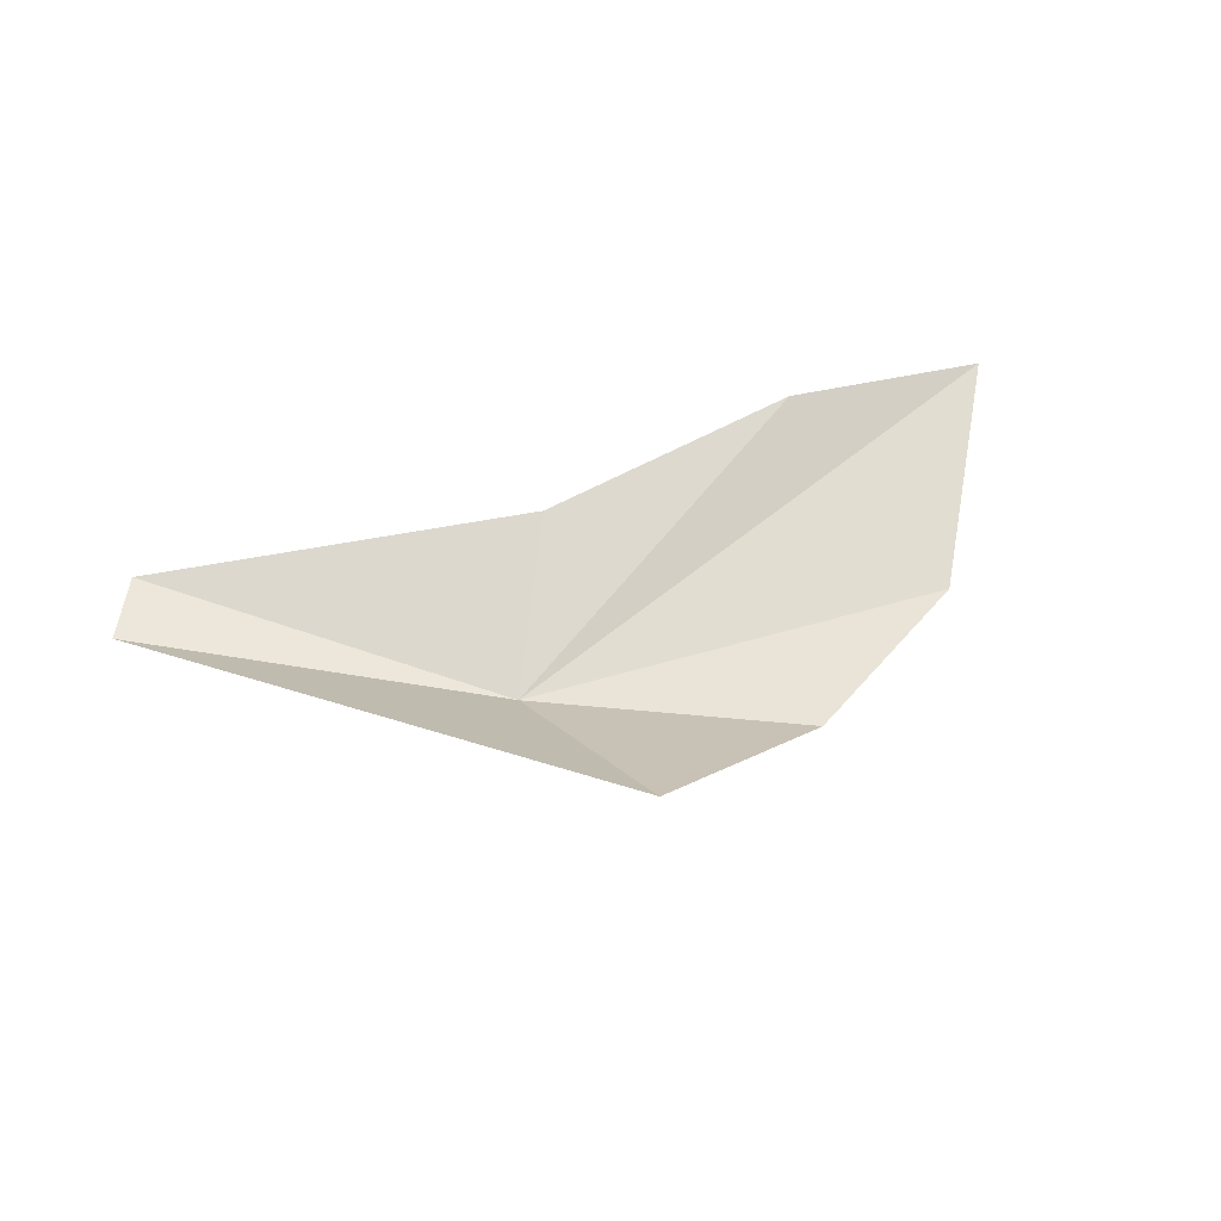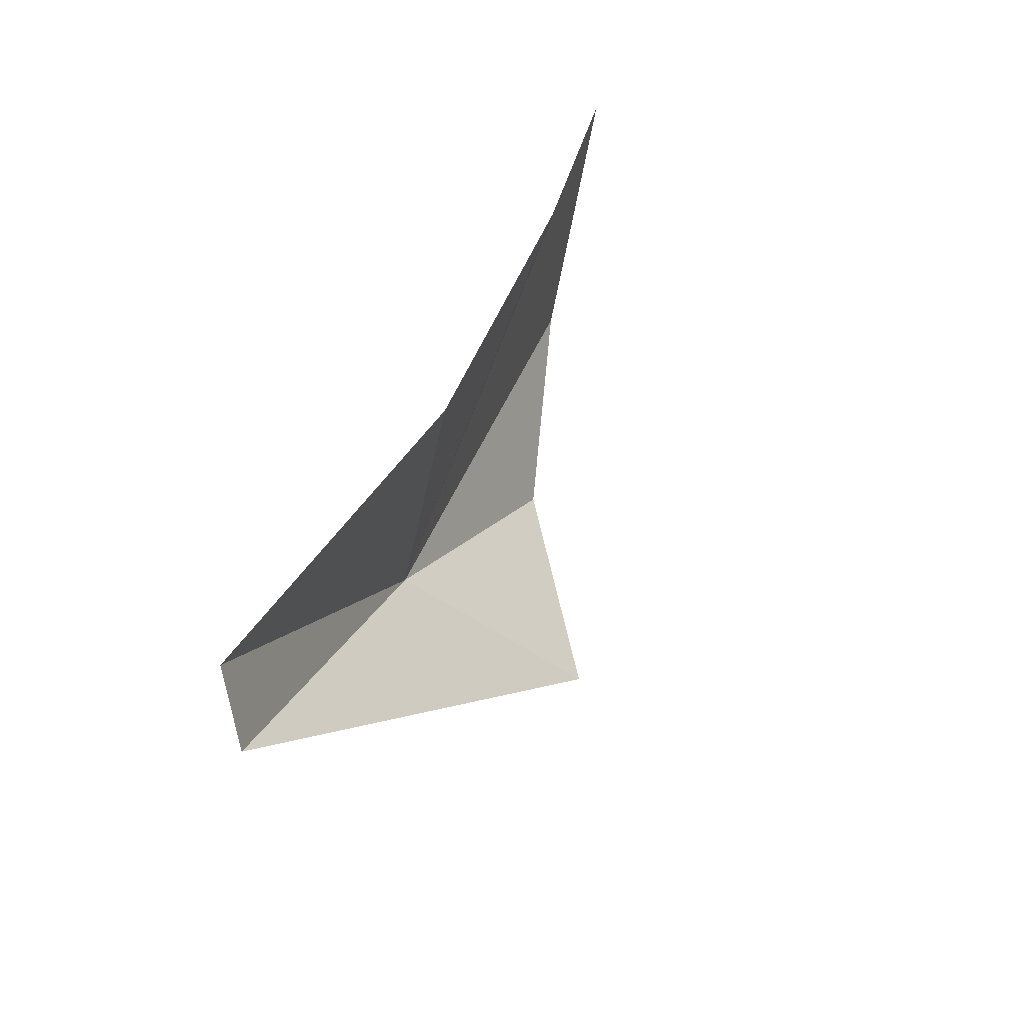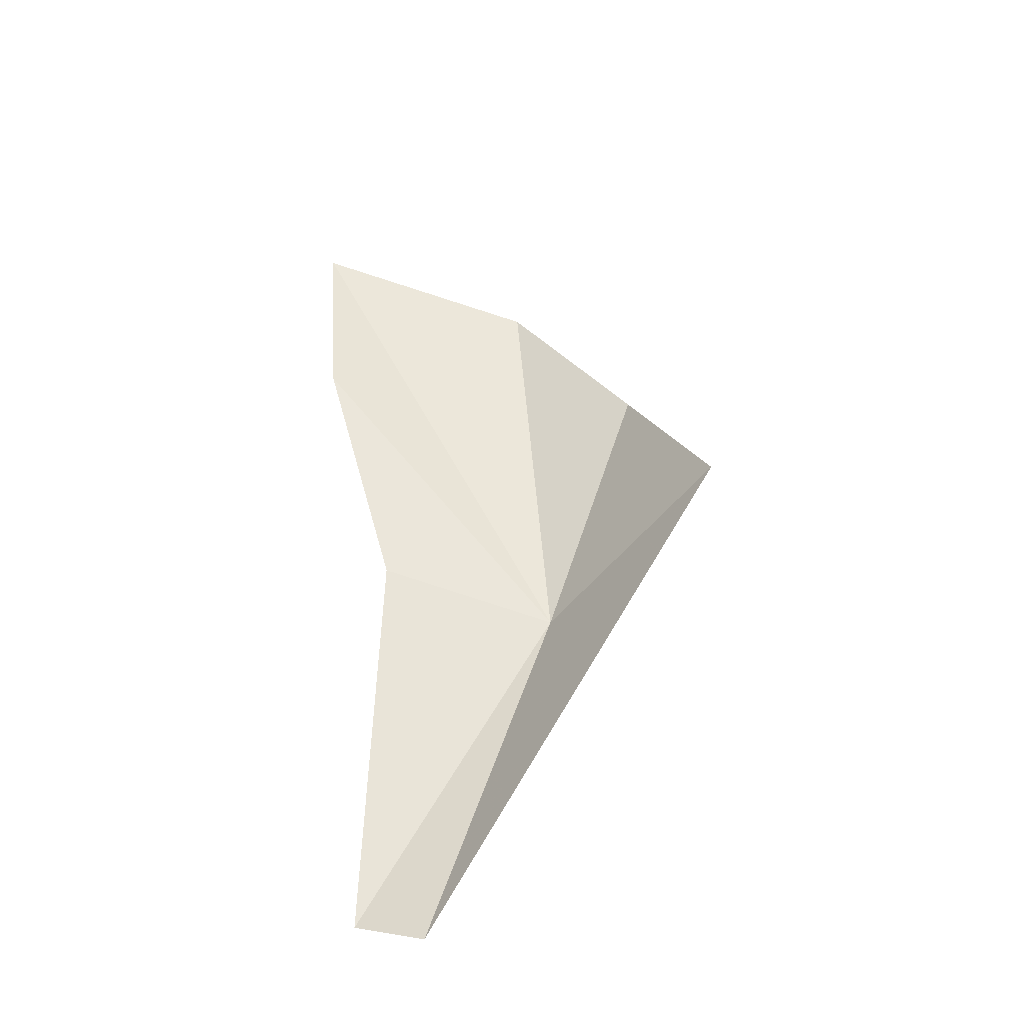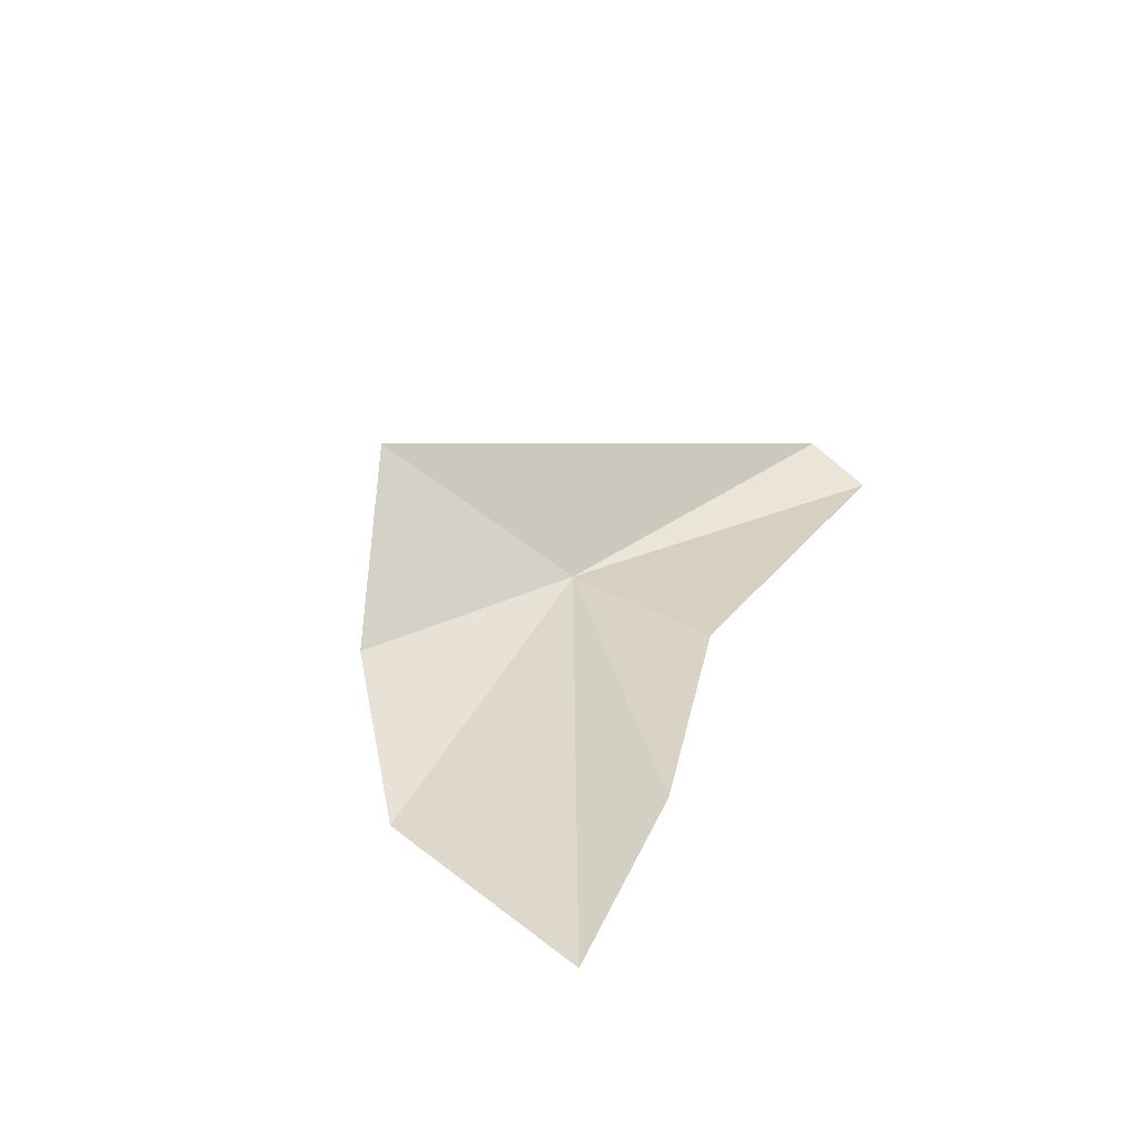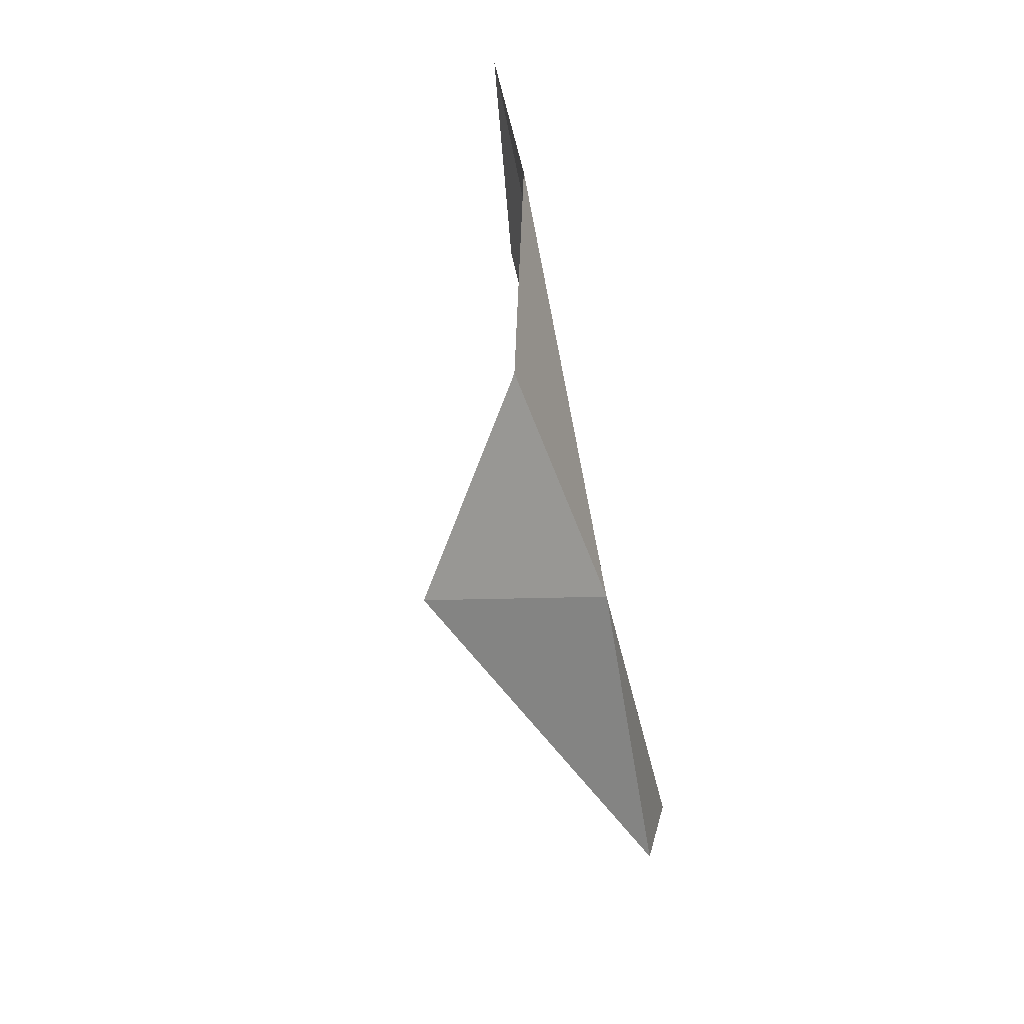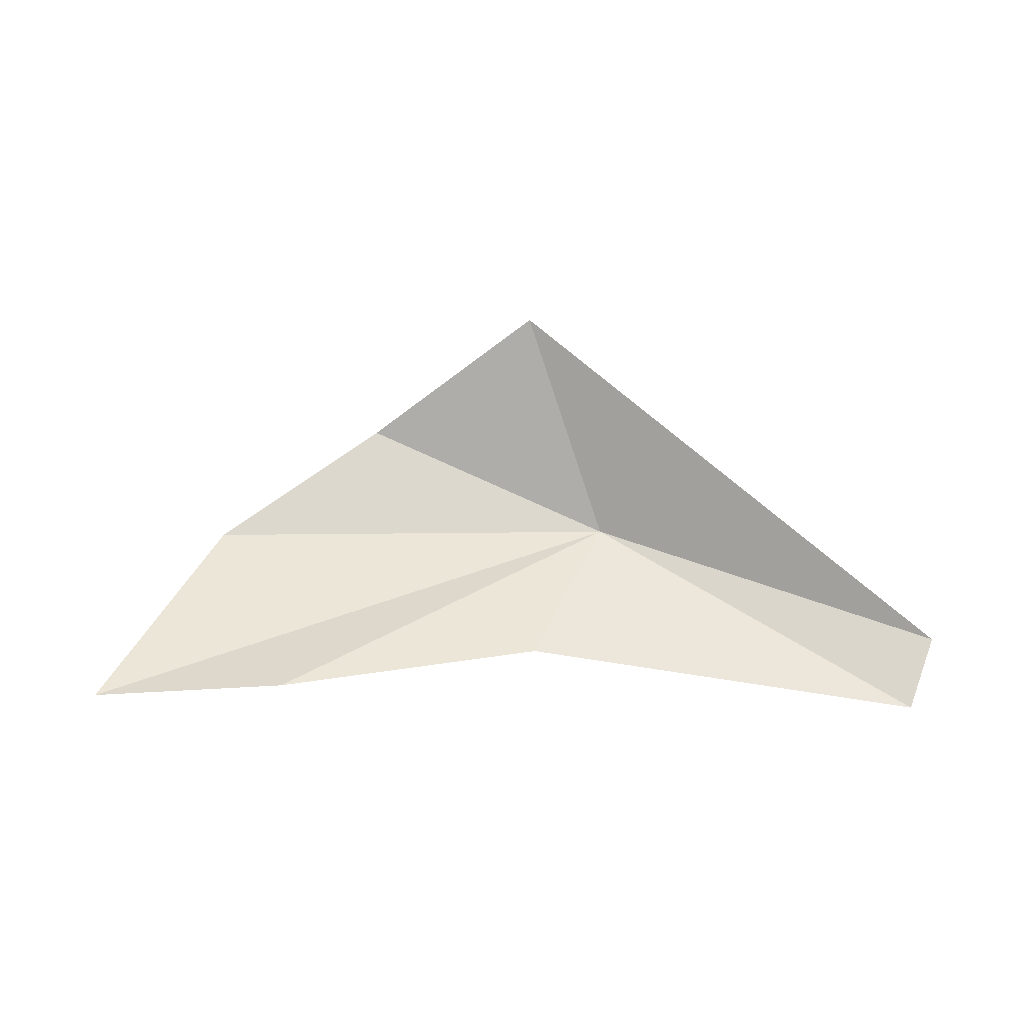
<metadata>
{"format":"obj","ext":"obj","renderer":"f3d","projection":"perspective","resolution":1024,"background":"white","views":[{"elev":67.8,"azim":162.0,"up":"+Y"},{"elev":48.1,"azim":112.6,"up":"+Z"},{"elev":57.9,"azim":83.3,"up":"+Y"},{"elev":31.1,"azim":-69.8,"up":"+Y"},{"elev":-79.4,"azim":-76.9,"up":"+Z"},{"elev":50.4,"azim":-1.1,"up":"+Y"}]}
</metadata>
<code>
v 63.25 66.99 35.71
v 67.43 66.88 38.86
v 67.81 67.23 37.95
v 62.24 69.13 33.38
v 59.89 67.47 34.09
v 62.21 67.17 38
v 57.58 66.81 35.52
v 56.04 66.85 38.41
v 58.69 67.23 38.55
f 1 3 2
f 1 5 4
f 1 4 3
f 1 2 6
f 1 8 7
f 1 9 8
f 1 6 9
f 1 7 5

</code>
